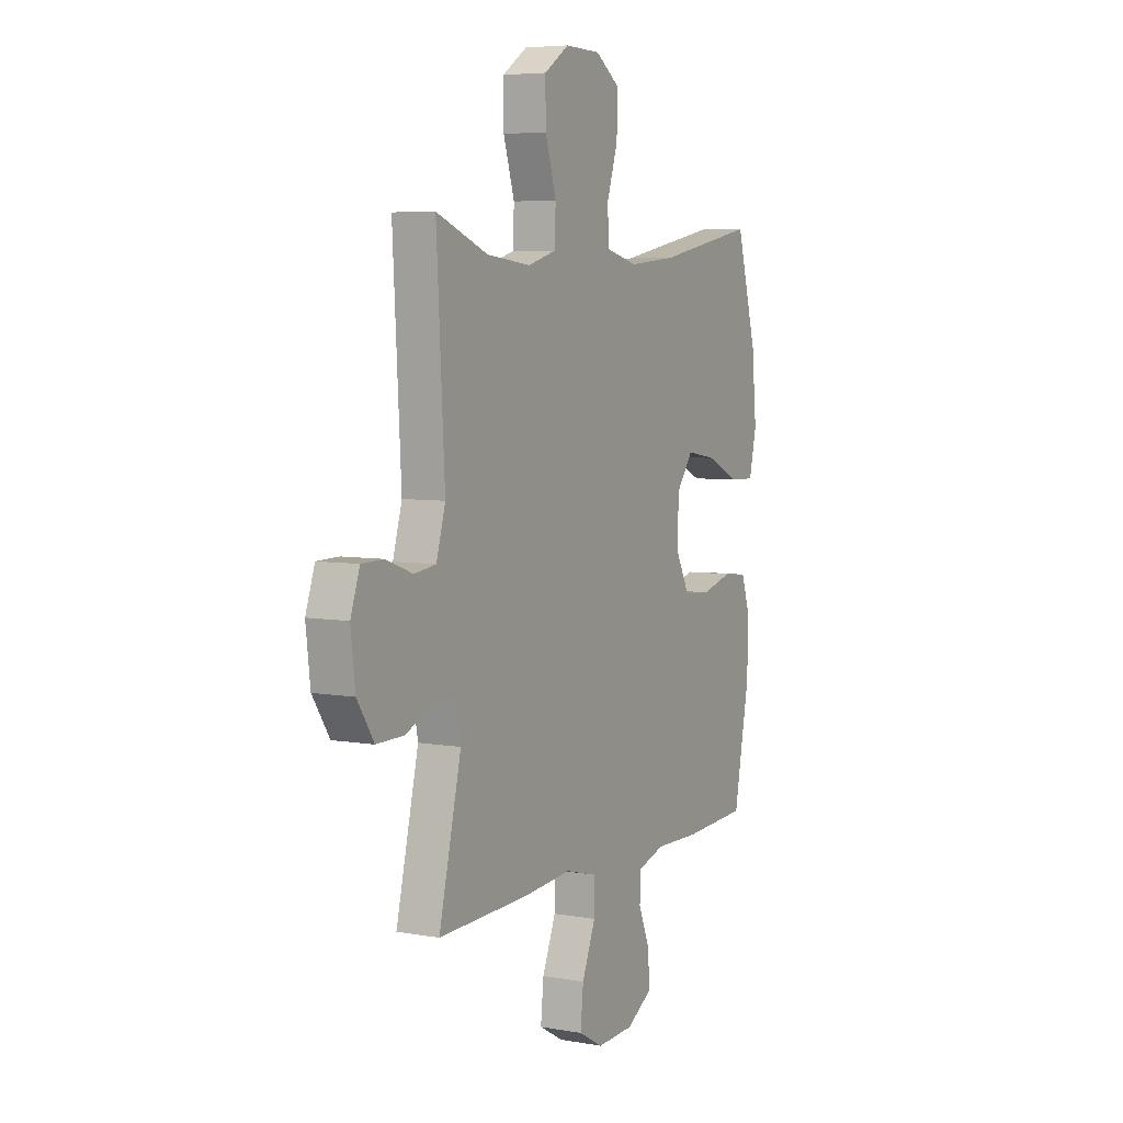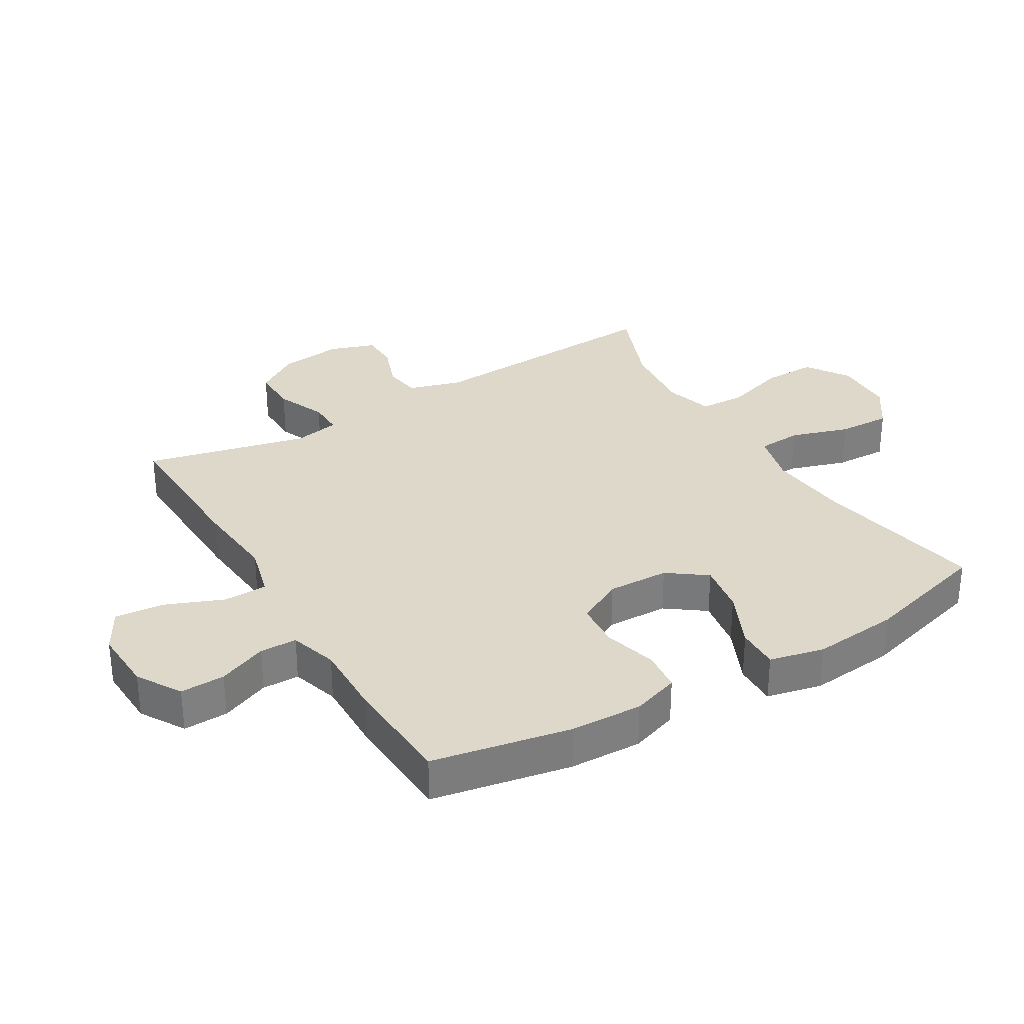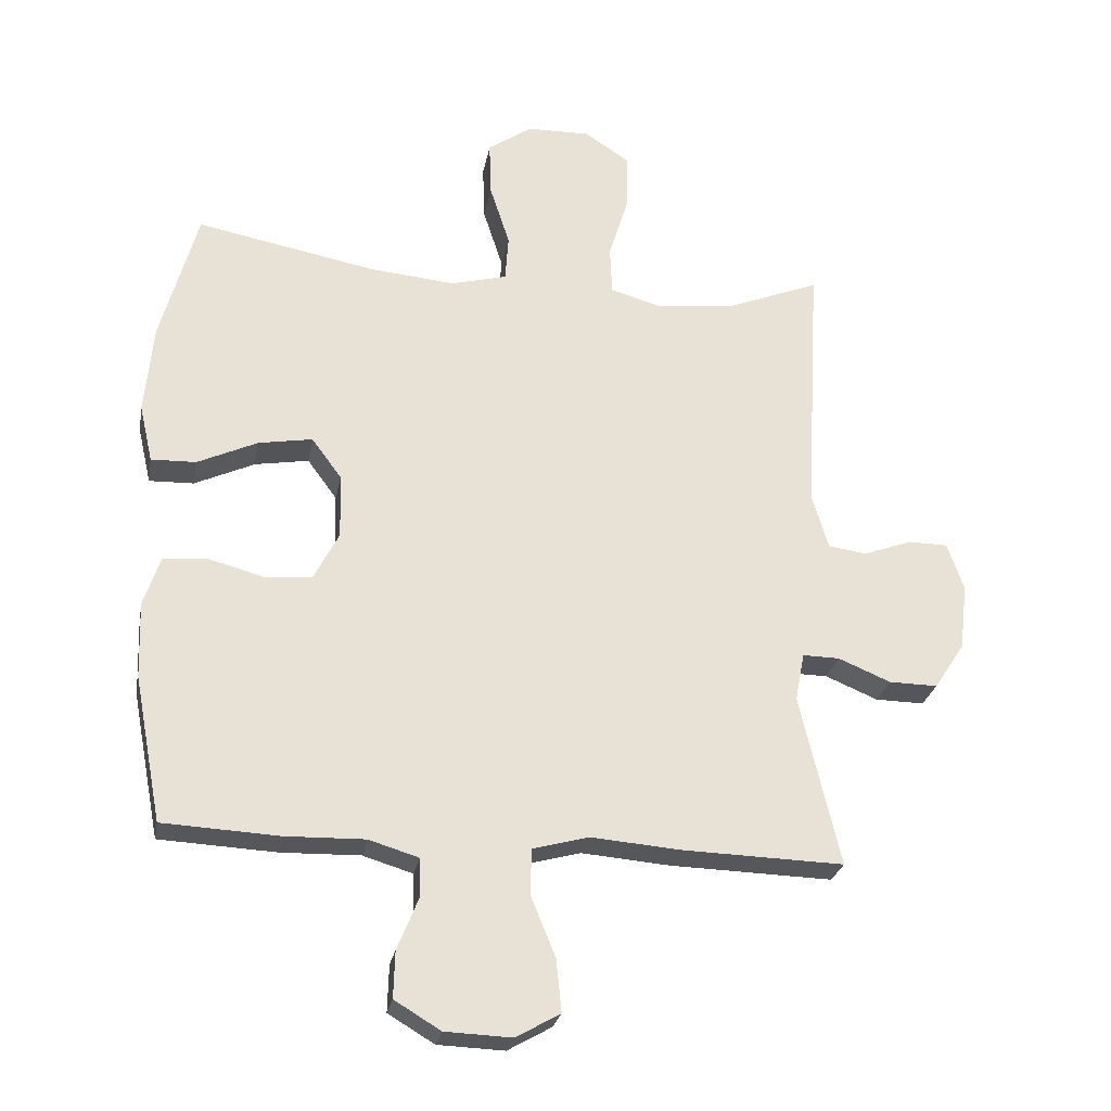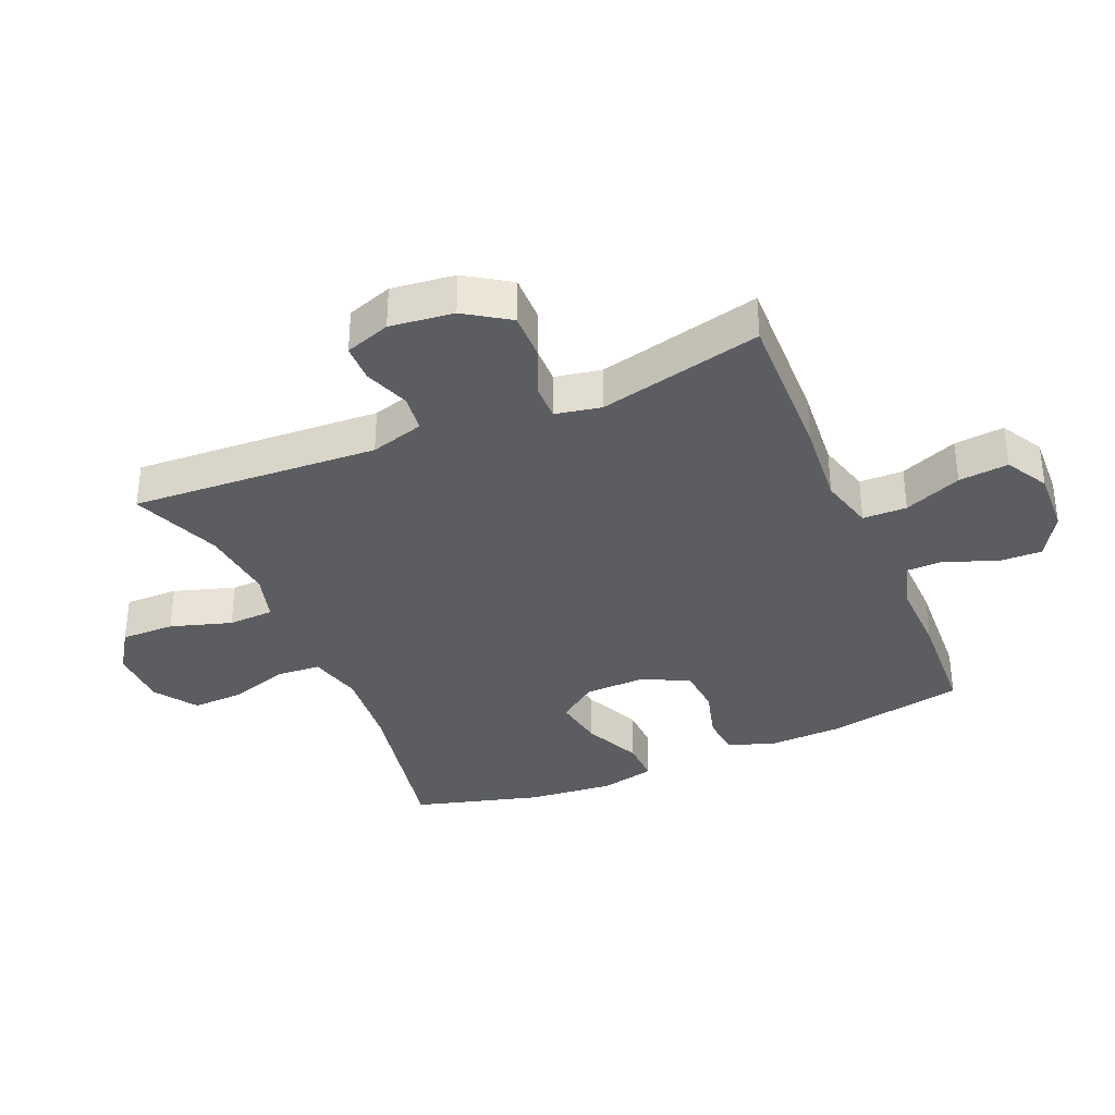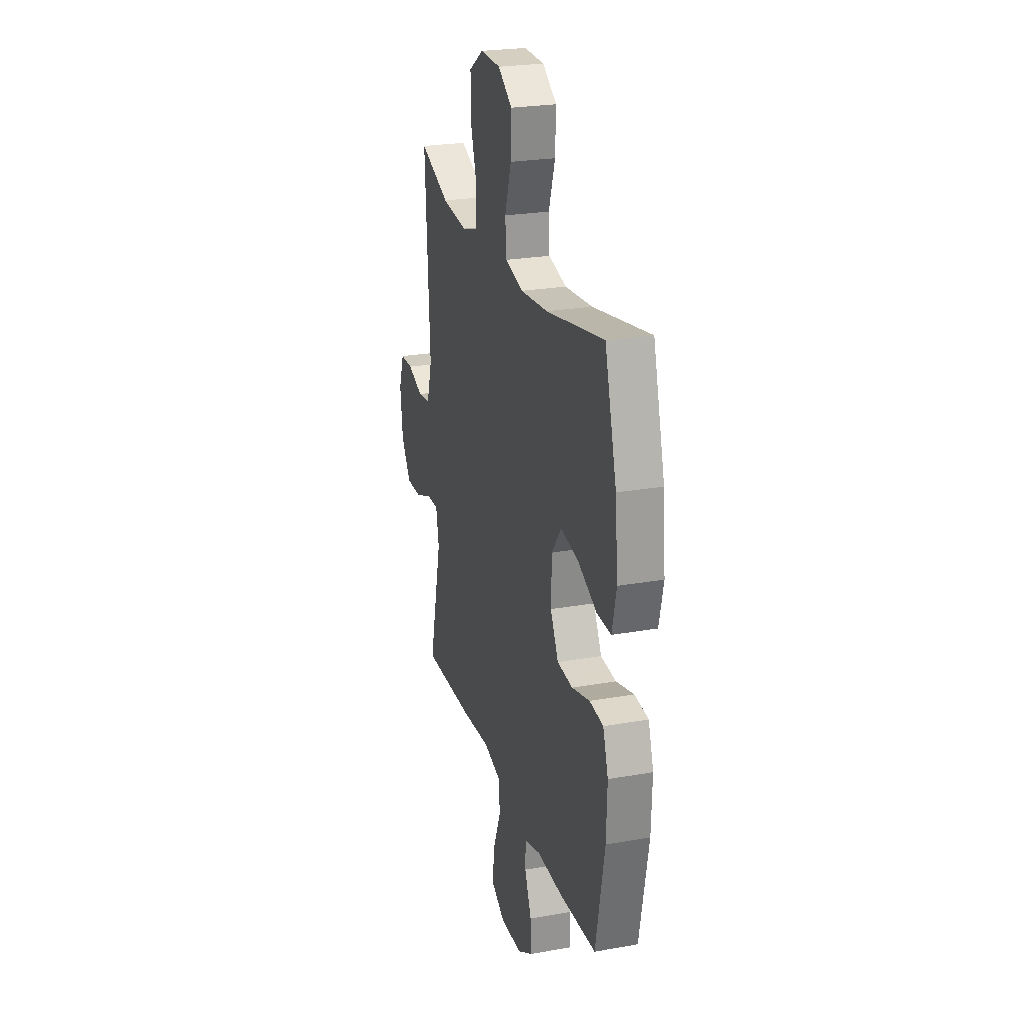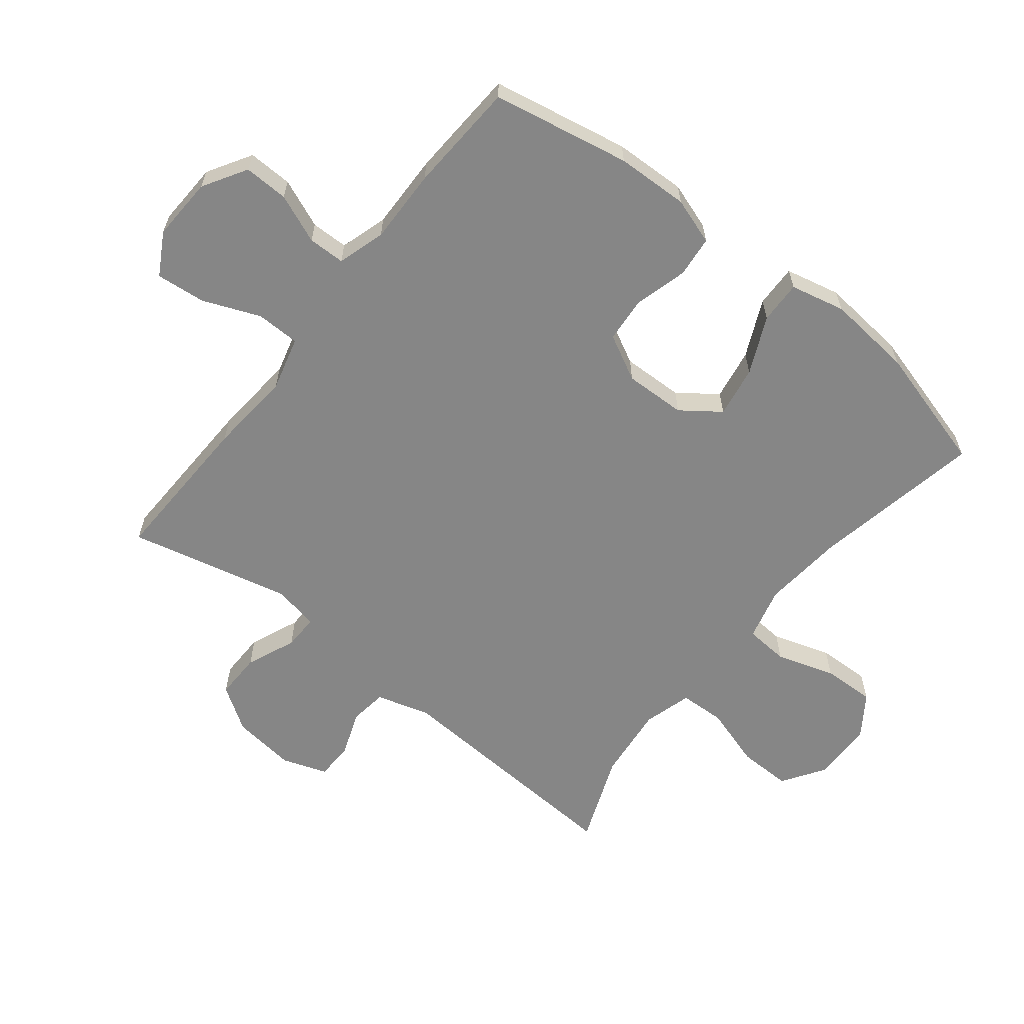
<metadata>
{"format":"obj","ext":"obj","renderer":"f3d","projection":"perspective","resolution":1024,"background":"white","views":[{"elev":5.9,"azim":118.2,"up":"+Z"},{"elev":31.6,"azim":-120.9,"up":"+Y"},{"elev":-26.1,"azim":-10.3,"up":"+Z"},{"elev":-35.4,"azim":113.0,"up":"+Y"},{"elev":24.7,"azim":-106.2,"up":"+Z"},{"elev":-62.0,"azim":-128.5,"up":"+Y"}]}
</metadata>
<code>
v -0.5 0.07 0.5
v -0.228 0.07 0.448
v -0.098 0.07 0.436
v -0.013 0.07 0.458
v -0.008 0.07 0.528
v -0.038 0.07 0.621
v -0.041 0.07 0.705
v 0.026 0.07 0.751
v 0.122 0.07 0.753
v 0.19 0.07 0.708
v 0.189 0.07 0.623
v 0.159 0.07 0.526
v 0.162 0.07 0.453
v 0.239 0.07 0.431
v 0.358 0.07 0.444
v 0.5 0.07 0.5
v 0.478 0.07 0.107
v 0.503 0.07 0.022
v 0.562 0.07 0.014
v 0.635 0.07 0.041
v 0.695 0.07 0.04
v 0.72 0.07 -0.032
v 0.708 0.07 -0.133
v 0.662 0.07 -0.203
v 0.588 0.07 -0.202
v 0.509 0.07 -0.169
v 0.453 0.07 -0.168
v 0.439 0.07 -0.241
v 0.5 0.07 -0.5
v 0.253 0.07 -0.493
v 0.12 0.07 -0.482
v 0.034 0.07 -0.505
v 0.033 0.07 -0.575
v 0.07 0.07 -0.666
v 0.078 0.07 -0.745
v 0.011 0.07 -0.783
v -0.09 0.07 -0.779
v -0.16 0.07 -0.737
v -0.158 0.07 -0.666
v -0.126 0.07 -0.588
v -0.127 0.07 -0.529
v -0.203 0.07 -0.506
v -0.323 0.07 -0.509
v -0.5 0.07 -0.5
v -0.542 0.07 -0.28
v -0.546 0.07 -0.165
v -0.521 0.07 -0.09
v -0.456 0.07 -0.083
v -0.371 0.07 -0.106
v -0.298 0.07 -0.1
v -0.26 0.07 -0.027
v -0.263 0.07 0.071
v -0.308 0.07 0.132
v -0.39 0.07 0.118
v -0.481 0.07 0.076
v -0.549 0.07 0.074
v -0.569 0.07 0.161
v -0.556 0.07 0.298
v -0.5 0 0.5
v -0.228 0 0.448
v -0.098 0 0.436
v -0.013 0 0.458
v -0.008 0 0.528
v -0.038 0 0.621
v -0.041 0 0.705
v 0.026 0 0.751
v 0.122 0 0.753
v 0.19 0 0.708
v 0.189 0 0.623
v 0.159 0 0.526
v 0.162 0 0.453
v 0.239 0 0.431
v 0.358 0 0.444
v 0.5 0 0.5
v 0.478 0 0.107
v 0.503 0 0.022
v 0.562 0 0.014
v 0.635 0 0.041
v 0.695 0 0.04
v 0.72 0 -0.032
v 0.708 0 -0.133
v 0.662 0 -0.203
v 0.588 0 -0.202
v 0.509 0 -0.169
v 0.453 0 -0.168
v 0.439 0 -0.241
v 0.5 0 -0.5
v 0.253 0 -0.493
v 0.12 0 -0.482
v 0.034 0 -0.505
v 0.033 0 -0.575
v 0.07 0 -0.666
v 0.078 0 -0.745
v 0.011 0 -0.783
v -0.09 0 -0.779
v -0.16 0 -0.737
v -0.158 0 -0.666
v -0.126 0 -0.588
v -0.127 0 -0.529
v -0.203 0 -0.506
v -0.323 0 -0.509
v -0.5 0 -0.5
v -0.542 0 -0.28
v -0.546 0 -0.165
v -0.521 0 -0.09
v -0.456 0 -0.083
v -0.371 0 -0.106
v -0.298 0 -0.1
v -0.26 0 -0.027
v -0.263 0 0.071
v -0.308 0 0.132
v -0.39 0 0.118
v -0.481 0 0.076
v -0.549 0 0.074
v -0.569 0 0.161
v -0.556 0 0.298
f 57 58 1 2
f 54 55 56 57
f 53 54 57 2
f 52 53 2 3
f 51 52 3 4
f 46 47 48 49
f 46 49 50
f 45 46 50
f 42 43 44 45
f 41 42 45 50
f 37 38 39 40
f 37 40 41
f 36 37 41
f 33 34 35 36
f 32 33 36 41
f 31 32 41 50
f 28 29 30 31
f 27 28 31 50
f 23 24 25 26
f 19 20 21 22
f 18 19 22 23
f 15 16 17
f 14 15 17 18
f 13 14 18
f 9 10 11 12
f 9 12 13
f 8 9 13
f 5 6 7 8
f 4 5 8 13
f 51 4 13 18
f 26 27 50 51
f 18 23 26 51
f 60 59 116 115
f 115 114 113 112
f 60 115 112 111
f 61 60 111 110
f 62 61 110 109
f 107 106 105 104
f 108 107 104
f 108 104 103
f 103 102 101 100
f 108 103 100 99
f 98 97 96 95
f 99 98 95
f 99 95 94
f 94 93 92 91
f 99 94 91 90
f 108 99 90 89
f 89 88 87 86
f 108 89 86 85
f 84 83 82 81
f 80 79 78 77
f 81 80 77 76
f 75 74 73
f 76 75 73 72
f 76 72 71
f 70 69 68 67
f 71 70 67
f 71 67 66
f 66 65 64 63
f 71 66 63 62
f 76 71 62 109
f 109 108 85 84
f 109 84 81 76
f 1 59 60 2
f 2 60 61 3
f 3 61 62 4
f 4 62 63 5
f 5 63 64 6
f 6 64 65 7
f 7 65 66 8
f 8 66 67 9
f 9 67 68 10
f 10 68 69 11
f 11 69 70 12
f 12 70 71 13
f 13 71 72 14
f 14 72 73 15
f 15 73 74 16
f 16 74 75 17
f 17 75 76 18
f 18 76 77 19
f 19 77 78 20
f 20 78 79 21
f 21 79 80 22
f 22 80 81 23
f 23 81 82 24
f 24 82 83 25
f 25 83 84 26
f 26 84 85 27
f 27 85 86 28
f 28 86 87 29
f 29 87 88 30
f 30 88 89 31
f 31 89 90 32
f 32 90 91 33
f 33 91 92 34
f 34 92 93 35
f 35 93 94 36
f 36 94 95 37
f 37 95 96 38
f 38 96 97 39
f 39 97 98 40
f 40 98 99 41
f 41 99 100 42
f 42 100 101 43
f 43 101 102 44
f 44 102 103 45
f 45 103 104 46
f 46 104 105 47
f 47 105 106 48
f 48 106 107 49
f 49 107 108 50
f 50 108 109 51
f 51 109 110 52
f 52 110 111 53
f 53 111 112 54
f 54 112 113 55
f 55 113 114 56
f 56 114 115 57
f 57 115 116 58
f 58 116 59 1

</code>
